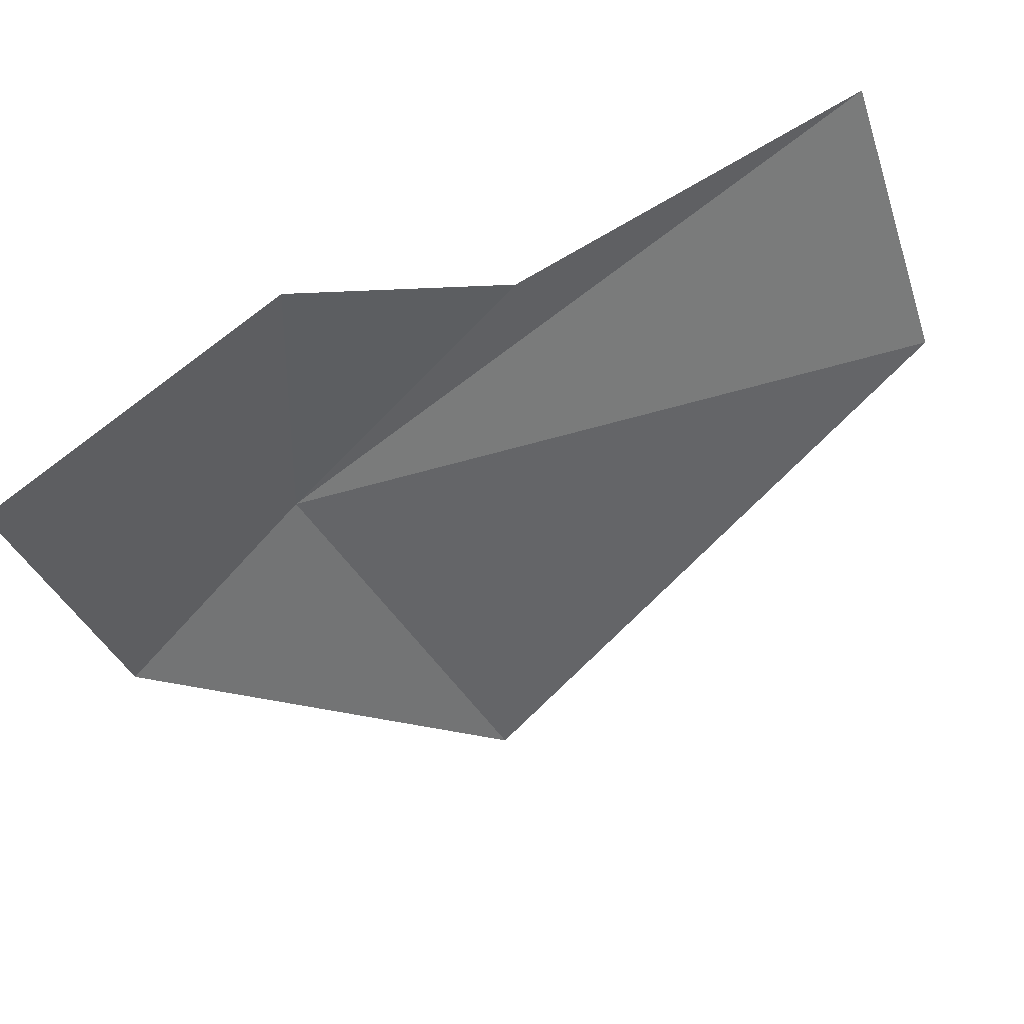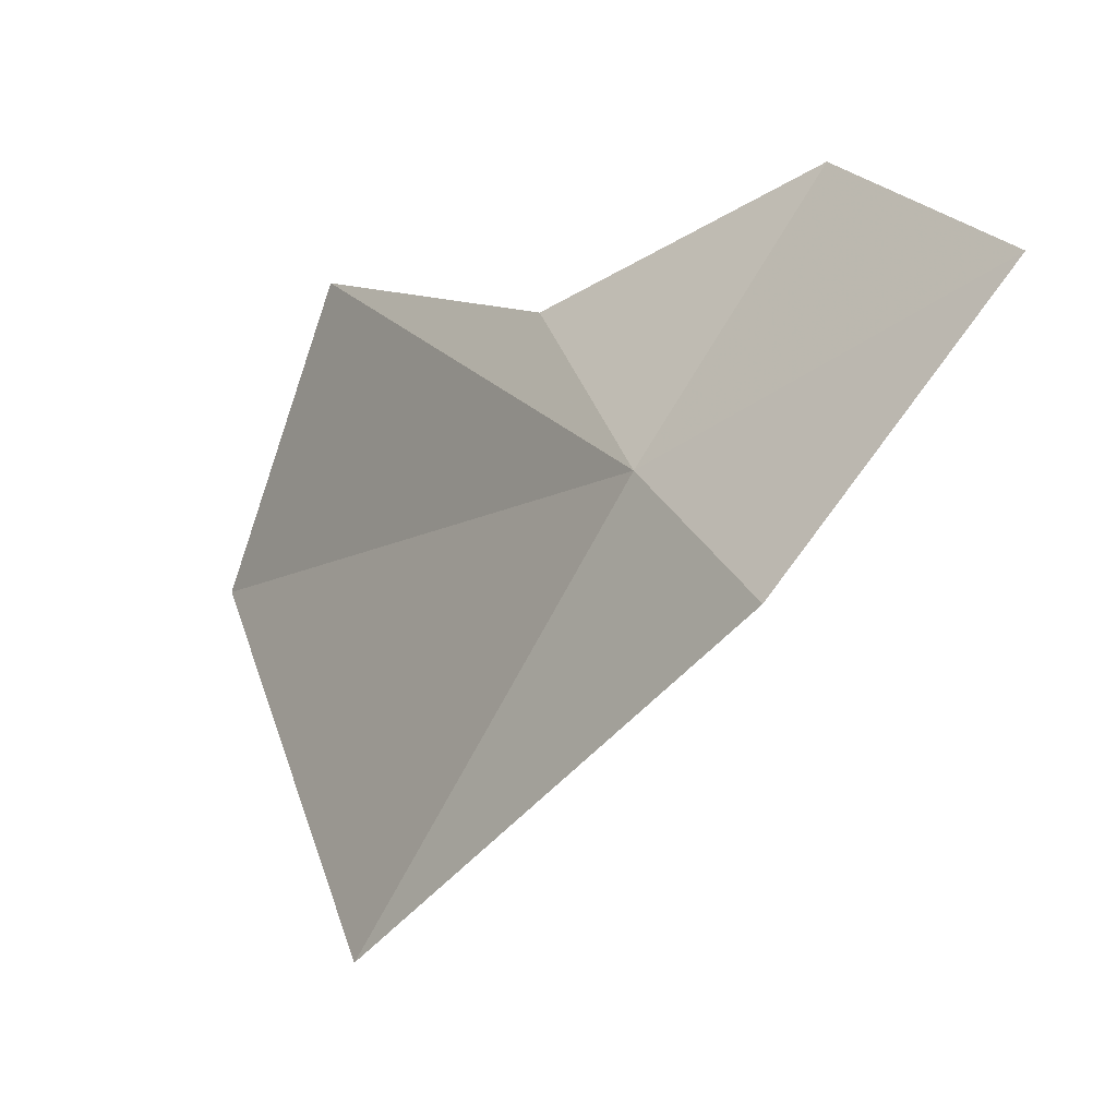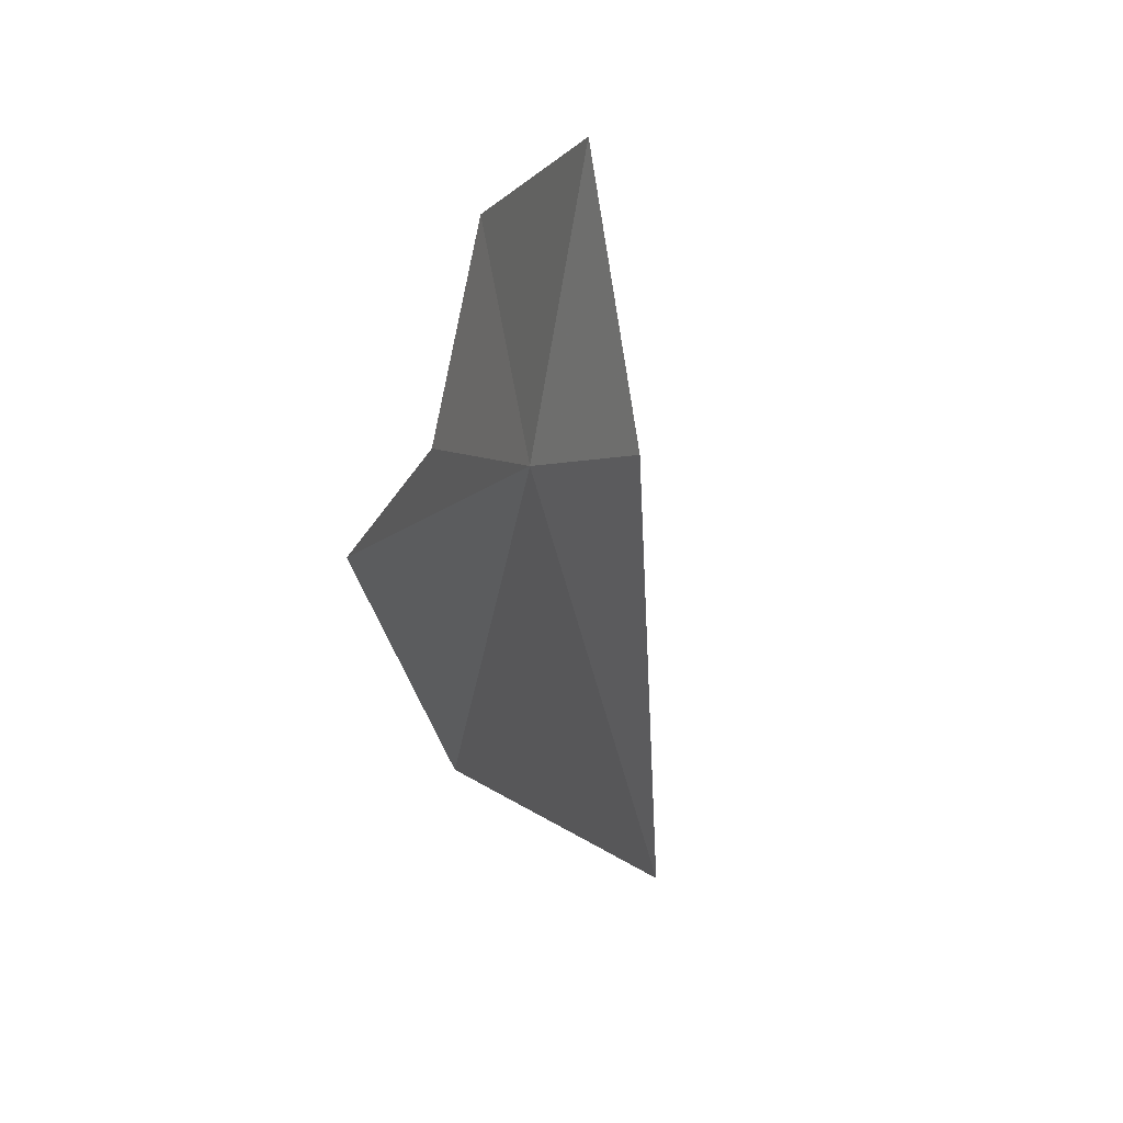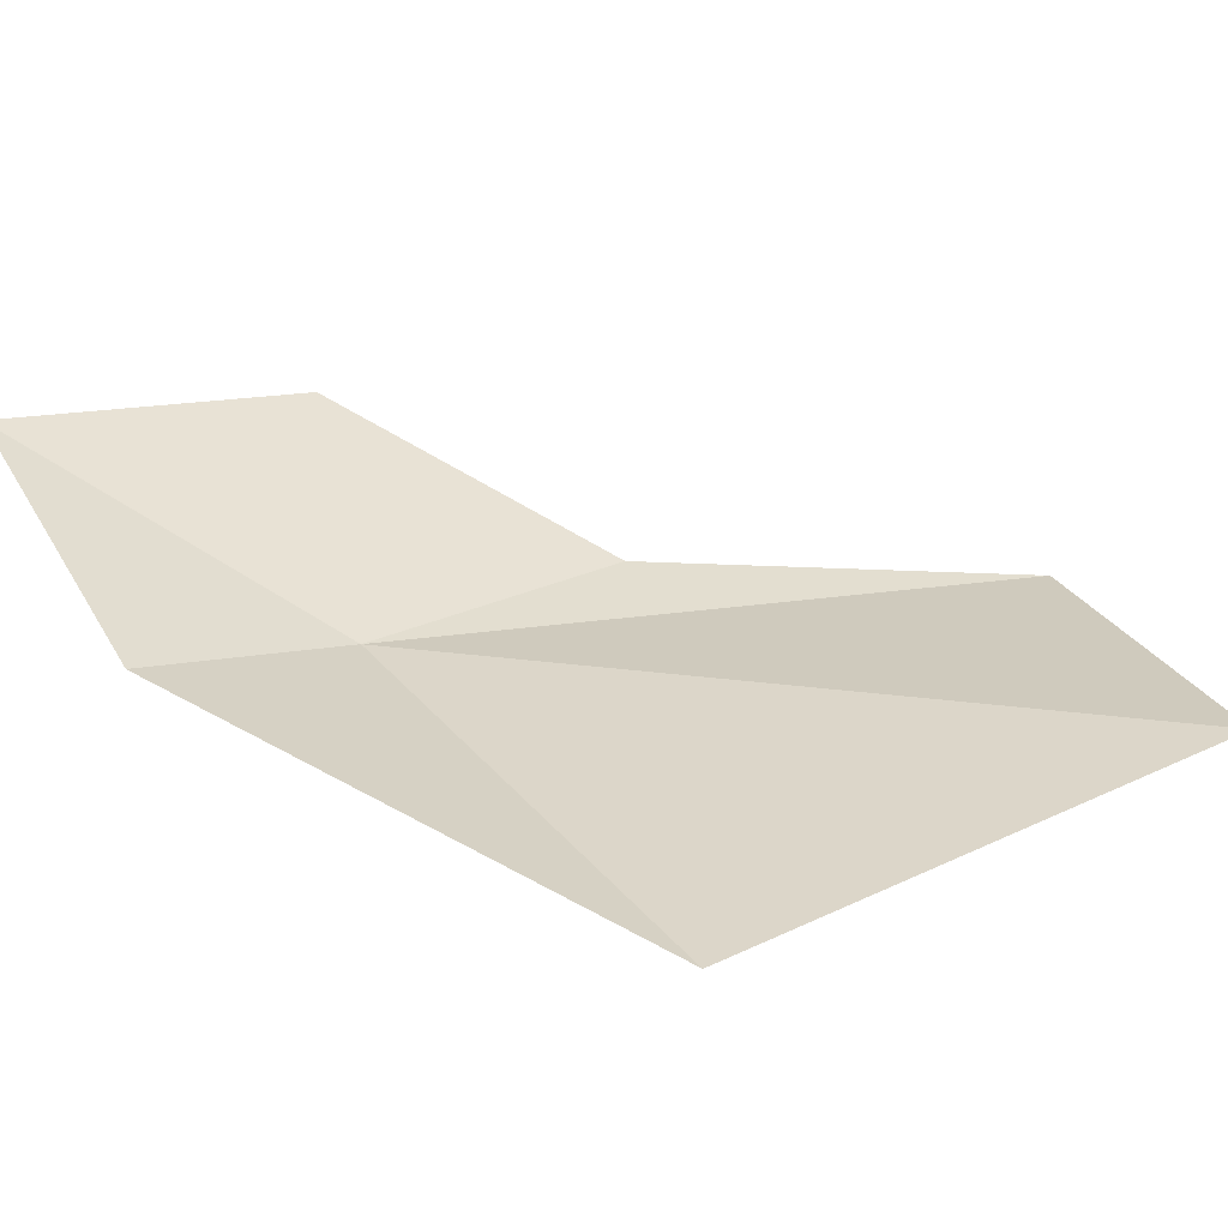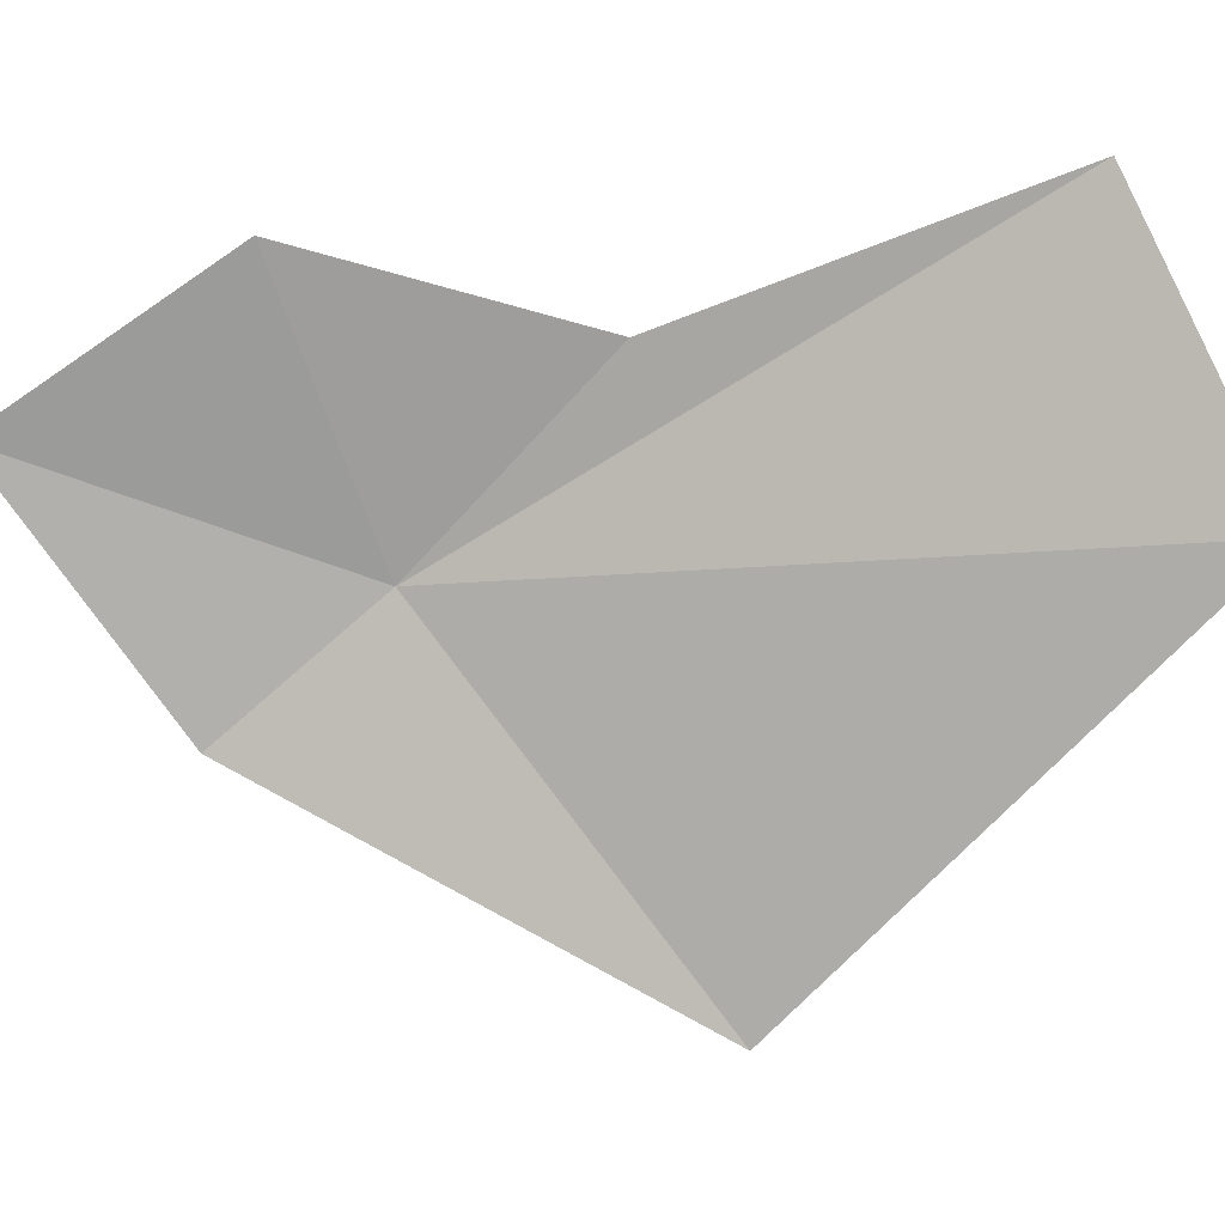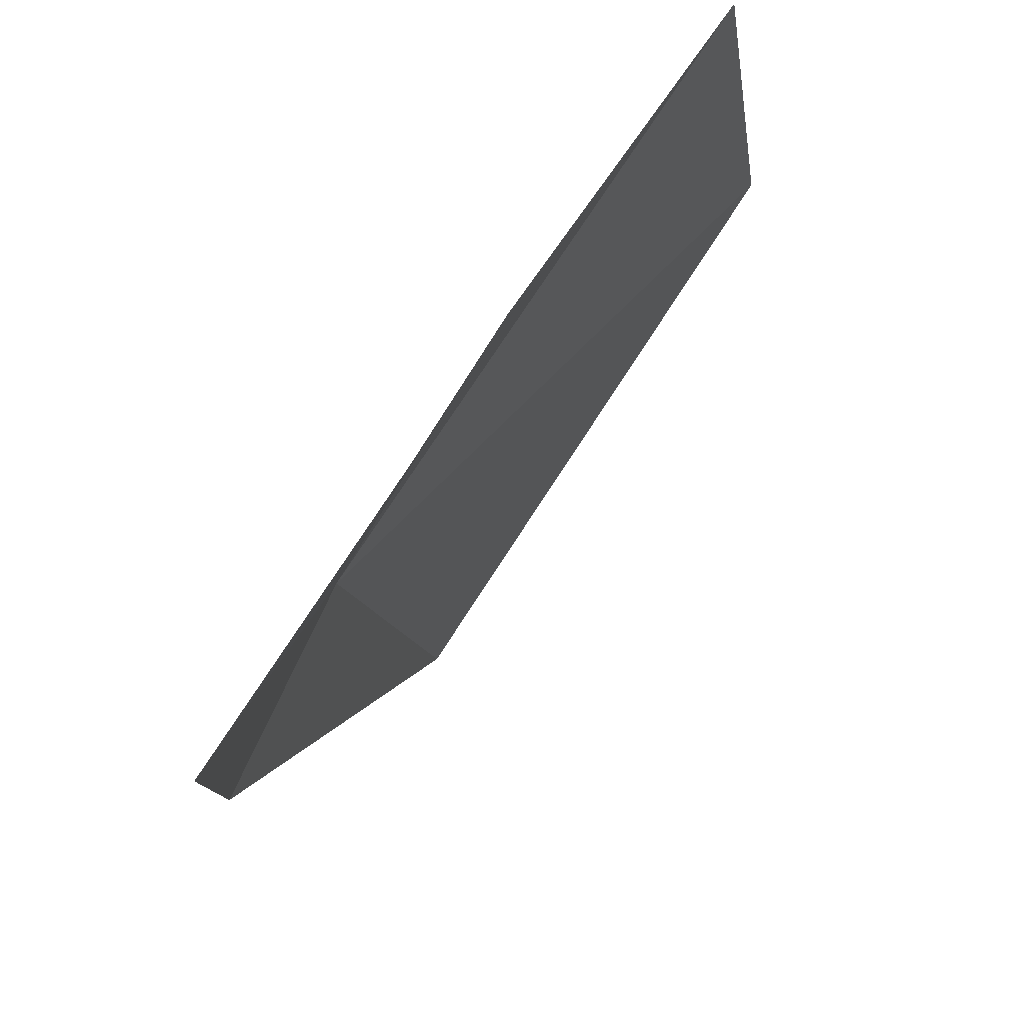
<metadata>
{"format":"obj","ext":"obj","renderer":"f3d","projection":"perspective","resolution":1024,"background":"white","views":[{"elev":25.2,"azim":70.9,"up":"+Y"},{"elev":-11.6,"azim":-22.1,"up":"+Y"},{"elev":62.9,"azim":-41.1,"up":"+Z"},{"elev":-74.7,"azim":94.4,"up":"+Y"},{"elev":-5.7,"azim":114.5,"up":"+Y"},{"elev":41.9,"azim":45.2,"up":"+Y"}]}
</metadata>
<code>
v 7.401 12.41 1.677
v 7.574 12.71 1.726
v 7.405 12.62 1.441
v 7.603 12.54 2.014
v 7.436 12.26 1.86
v 7.322 12.76 1.022
v 7.254 12.43 0.8869
v 7.239 11.99 1.396
f 1 4 2
f 1 5 4
f 1 3 6
f 1 8 5
f 1 2 3
f 1 7 8
f 1 6 7

</code>
